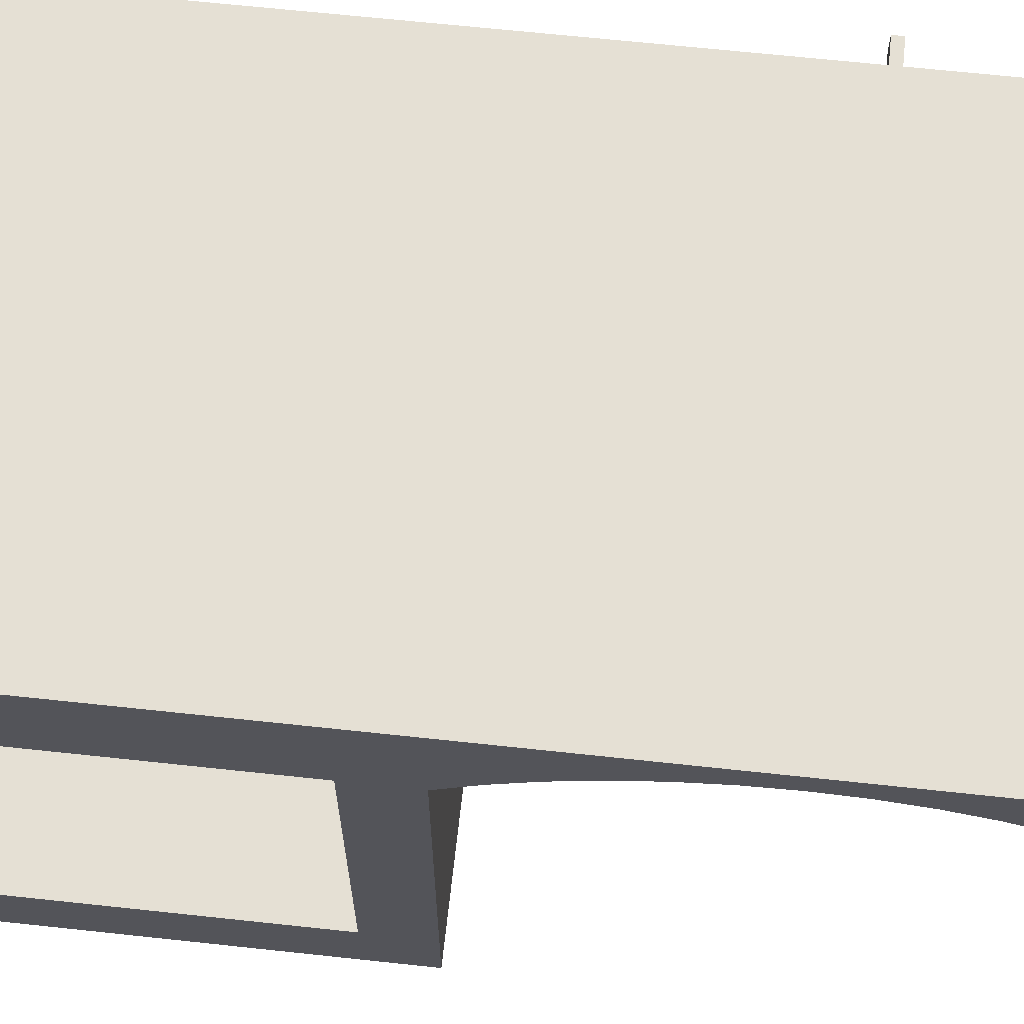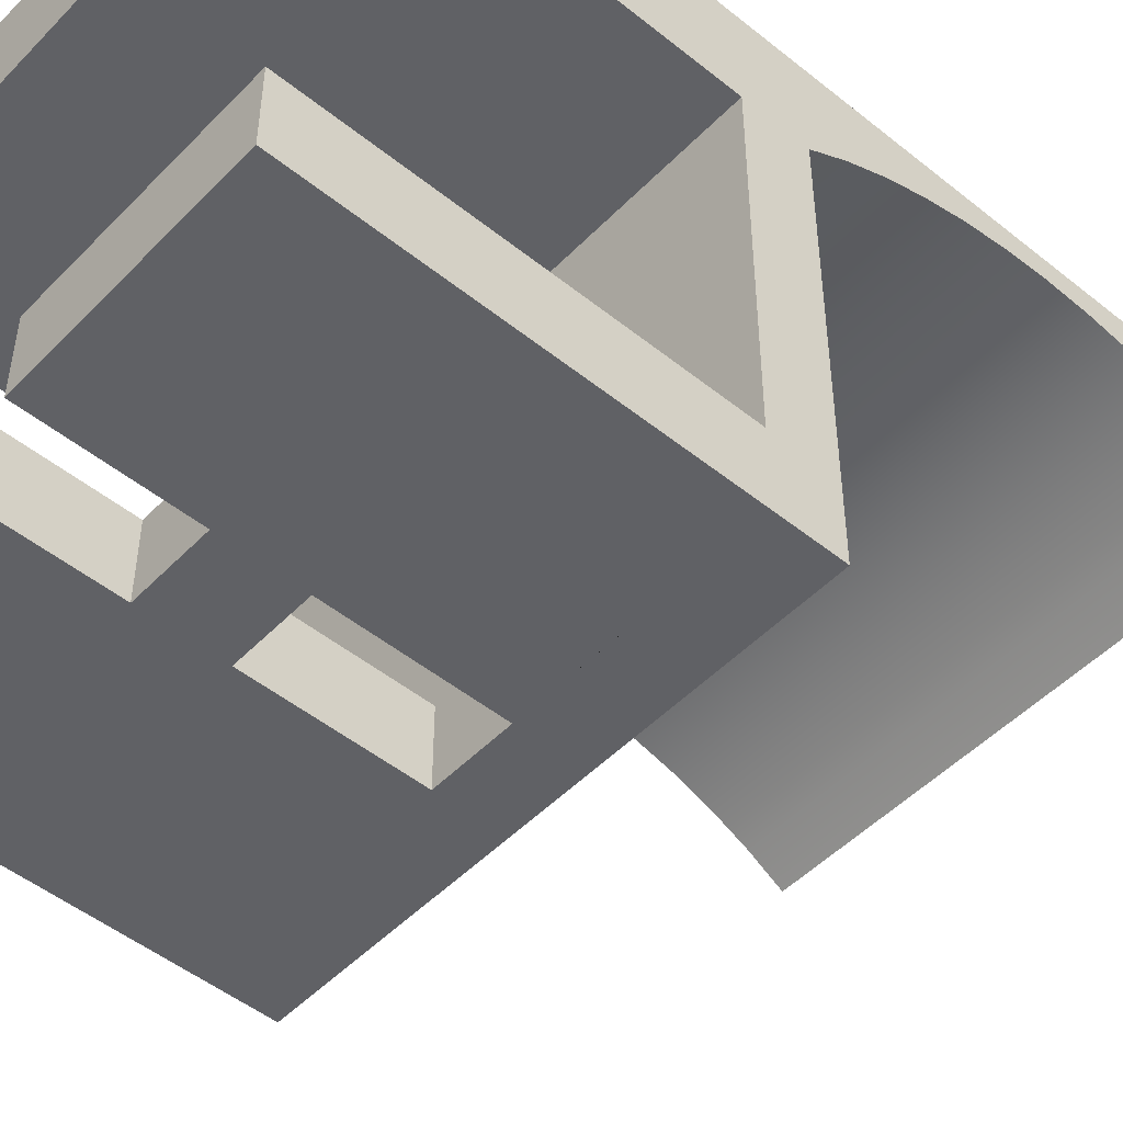
<metadata>
{"format":"obj","ext":"obj","renderer":"f3d","projection":"perspective","resolution":1024,"background":"white","views":[{"elev":65.9,"azim":96.2,"up":"+Z"},{"elev":-49.2,"azim":48.3,"up":"+Z"}]}
</metadata>
<code>
v 0.01615 -0.3722 -0.1915
v 0.2029 -0.3722 -0.2539
v 0.2029 -0.3722 -0.1915
v 0.01615 -0.3722 -0.2539
v -0.04631 -0.3722 -0.2539
v -0.237 -0.3722 -0.1915
v -0.237 -0.3722 -0.2539
v -0.237 -0.3722 0.1859
v 0.2029 -0.3722 0.1017
v 0.2029 -0.3722 0.1859
v -0.237 -0.3722 0.1017
v -0.04631 -0.3722 -0.1915
v 0.2029 -0.06109 -0.1915
v 0.01615 -0.2524 -0.2539
v 0.2029 -0.06109 -0.2539
v 0.01615 -0.2524 -0.1915
v 0.01615 -0.1899 -0.2539
v 0.2029 -0.009018 -0.2539
v 0.01615 -0.1899 -0.1915
v 0.01615 -0.06109 -0.1915
v 0.01615 -0.06109 -0.2539
v -0.04631 -0.1899 -0.2539
v 0.2029 -0.009018 0.1017
v -0.237 -0.009018 -0.2539
v -0.04631 -0.2524 -0.1915
v -0.237 -0.06109 -0.2539
v 0.07557 -0.009018 -0.1275
v 0.2029 -0.06109 0.1017
v 0.01227 -0.009018 -0.1734
v -0.237 -0.06109 0.1017
v -0.04631 -0.1899 -0.1915
v -0.04631 -0.06109 -0.1915
v -0.04631 -0.2524 -0.2539
v -0.04631 -0.06109 -0.2539
v 0.05877 -0.009018 -0.1482
v 0.08643 -0.009018 -0.1031
v 0.2029 -0.06109 0.1859
v -0.237 -0.06109 -0.1915
v 0.03718 -0.009018 -0.1639
v -0.01426 -0.009018 -0.1762
v 0.04553 -0.02469 -0.1463
v 0.05264 -0.02469 -0.1303
v 0.09062 -0.009018 -0.07677
v 0.2029 0.02164 0.1203
v -0.237 -0.009018 0.1017
v 0.004068 -0.02469 -0.1763
v -0.0406 -0.009018 -0.172
v -0.01331 -0.02469 -0.1782
v 0.02038 -0.02469 -0.1701
v 0.03453 -0.02469 -0.1598
v 0.05539 -0.02469 -0.113
v 0.08785 -0.009018 -0.05024
v -0.237 0.02164 0.1203
v 0.2029 0.05399 0.1359
v -0.1137 -0.009018 -0.07129
v -0.06496 -0.009018 -0.1611
v -0.03057 -0.02469 -0.1754
v -0.005547 -0.03419 -0.1149
v -0.004802 -0.03419 -0.1132
v -0.004515 -0.03419 -0.1114
v 0.07831 -0.009018 -0.02533
v -0.237 0.05399 0.1359
v 0.2029 0.08773 0.1481
v -0.237 -0.06109 0.1859
v -0.1095 -0.009018 -0.04495
v -0.1109 -0.009018 -0.09782
v -0.008178 -0.03419 -0.1174
v -0.009885 -0.03419 -0.1181
v -0.08567 -0.009018 -0.1443
v -0.04652 -0.02469 -0.1683
v -0.01351 -0.03419 -0.118
v -0.006698 -0.03419 -0.1163
v 0.05357 -0.02469 -0.09567
v 0.06264 -0.009018 -0.003743
v 0.01756 -0.009018 0.02392
v -0.237 0.08773 0.1481
v 0.2029 0.1225 0.1569
v -0.0986 -0.009018 -0.02059
v -0.07842 -0.02469 -0.1095
v -0.1013 -0.009018 -0.1227
v -0.0117 -0.03419 -0.1183
v -0.06009 -0.02469 -0.1573
v -0.01518 -0.03419 -0.1172
v -0.01152 -0.03346 -0.1113
v -0.004705 -0.03419 -0.1096
v 0.04192 -0.009018 0.01306
v 0.04732 -0.02469 -0.07935
v -0.008778 -0.009018 0.02811
v -0.237 0.1225 0.1569
v 0.2029 0.158 0.1622
v 0.2029 0.3336 0.1859
v -0.0818 -0.009018 0.00013
v -0.07568 -0.02469 -0.0922
v -0.07661 -0.02469 -0.1268
v -0.07036 -0.02469 -0.1432
v -0.0166 -0.03419 -0.1161
v 0.03706 -0.02469 -0.06521
v 0.02349 -0.02469 -0.05421
v 0.007534 -0.02469 -0.04709
v -0.03531 -0.009018 0.02534
v -0.237 0.158 0.1622
v 0.2029 0.1938 0.164
v 0.2029 0.3967 0.1859
v -0.237 0.3336 0.1859
v -0.06021 -0.009018 0.01579
v -0.06856 -0.02469 -0.07625
v -0.01852 -0.03419 -0.1111
v -0.01767 -0.03419 -0.1146
v -0.00536 -0.03419 -0.1079
v -0.009722 -0.02469 -0.04435
v -0.237 0.1938 0.164
v -0.237 0.3967 0.1859
v -0.05756 -0.02469 -0.06268
v -0.01823 -0.03419 -0.1093
v -0.01833 -0.03419 -0.1129
v -0.006433 -0.03419 -0.1064
v 0.01397 -0.02973 -0.0871
v -0.007853 -0.03419 -0.1053
v -0.001194 -0.02955 -0.07649
v -0.0271 -0.02469 -0.04616
v -0.04342 -0.02469 -0.05242
v -0.237 0.2297 0.1622
v 0.2029 0.2297 0.1622
v -0.237 0.2179 0.1841
v -0.01749 -0.03419 -0.1076
v 0.006477 -0.03137 -0.0942
v -0.002583 -0.02971 -0.07733
v -0.01133 -0.03419 -0.1043
v -0.237 0.2095 0.1666
v -0.237 0.2179 0.1666
v 0.2029 0.2651 0.1569
v -0.237 0.3967 0.1017
v -0.237 0.2095 0.1841
v -0.01633 -0.03419 -0.1062
v -0.009523 -0.03419 -0.1045
v 0.01248 -0.02872 -0.07893
v -0.00468 -0.03149 -0.08823
v -0.002577 -0.02978 -0.07732
v -0.004952 -0.03033 -0.08084
v -0.01315 -0.03419 -0.1044
v -0.01485 -0.03419 -0.1051
v -0.237 0.2651 0.1569
v 0.2029 0.2999 0.1481
v 0.2029 0.3967 0.1017
v -0.237 0.366 0.1203
v -0.259 0.2179 0.1666
v -0.259 0.2095 0.1841
v 0.01413 -0.02912 -0.08286
v 0.009346 -0.02858 -0.07603
v -0.00494 -0.03047 -0.08082
v -0.00166 -0.0318 -0.09234
v -0.005608 -0.03101 -0.08501
v 0.2029 0.3336 0.1359
v -0.237 0.2999 0.1481
v 0.2029 0.366 0.1203
v -0.237 0.3336 0.1359
v -0.259 0.2179 0.1841
v 0.005287 -0.02874 -0.07468
v -0.004435 -0.03159 -0.08909
v 0.001054 -0.02917 -0.07514
v -0.005599 -0.03112 -0.085
v -0.259 0.2095 0.1666
v 0.002213 -0.03173 -0.09415
v -0.259 0.2139 0.1773
v -0.259 0.2109 0.1537
v -0.259 0.2139 0.1537
v -0.259 0.2109 0.1773
v -0.2613 0.2139 0.1537
v -0.2613 0.2109 0.1773
v -0.2613 0.2109 0.1537
v -0.2613 0.2139 0.1773
v 0.1101 -0.005867 0.1036
v 0.1266 -0.009018 0.09661
v 0.1284 -0.005588 0.1038
v 0.09958 -0.009018 0.09661
v 0.09157 -0.006148 0.1035
v 0.08204 -0.009018 0.09661
v 0.07206 -0.006445 0.1033
v 0.06514 -0.009018 0.09661
v 0.05695 -0.006674 0.1031
v 0.05695 -0.009018 0.09661
v 0.05695 -0.007846 0.09987
v 0.05695 -0.007359 0.1012
v 0.05695 -0.006644 0.101
v 0.05695 -0.007131 0.09961
v 0.1265 -0.006904 0.1011
v 0.06102 -0.007105 0.0996
v 0.1265 -0.007392 0.09971
v 0.1265 -0.00619 0.1008
v 0.06246 -0.006607 0.101
v 0.0639 -0.007086 0.0996
v 0.1265 -0.006677 0.09945
v 0.1192 -0.006236 0.1008
v 0.1178 -0.006734 0.09947
v 0.1207 -0.006715 0.09946
v 0.1206 -0.006589 0.09982
v 0.1206 -0.006841 0.09911
v 0.1205 -0.006472 0.1001
v 0.1205 -0.006959 0.09879
v 0.1202 -0.006373 0.1004
v 0.1202 -0.007062 0.09851
v 0.1199 -0.006297 0.1006
v 0.1199 -0.007141 0.09829
v 0.1196 -0.006251 0.1008
v 0.1196 -0.007192 0.09816
v 0.1192 -0.007211 0.09811
v 0.1189 -0.006256 0.1008
v 0.1189 -0.007197 0.09816
v 0.1185 -0.006307 0.1006
v 0.1185 -0.00715 0.09829
v 0.1182 -0.006386 0.1004
v 0.1182 -0.007075 0.09851
v 0.118 -0.006976 0.09879
v 0.118 -0.006489 0.1002
v 0.1178 -0.006607 0.09982
v 0.1178 -0.00686 0.09912
v 0.06385 -0.00696 0.09995
v 0.06385 -0.007213 0.09925
v 0.06371 -0.006843 0.1003
v 0.06371 -0.007331 0.09892
v 0.06348 -0.006744 0.1006
v 0.06348 -0.007433 0.09864
v 0.06318 -0.006668 0.1008
v 0.06318 -0.007513 0.09842
v 0.06283 -0.006622 0.1009
v 0.06283 -0.007563 0.09829
v 0.06246 -0.007582 0.09824
v 0.06209 -0.006626 0.1009
v 0.06209 -0.007568 0.09829
v 0.06174 -0.006678 0.1008
v 0.06174 -0.007521 0.09843
v 0.06144 -0.006757 0.1006
v 0.06144 -0.007446 0.09864
v 0.06121 -0.00686 0.1003
v 0.06121 -0.007347 0.09893
v 0.06107 -0.006978 0.09996
v 0.06107 -0.007231 0.09925
v -0.04631 -0.2515 -0.2539
g mesh1_mesh1-geometry
f 1 2 3
f 2 1 4
f 5 6 7
f 8 9 10
f 9 8 11
f 6 5 12
g mesh1_mesh1-geometry
f 3 2 1
f 4 1 2
f 3 13 2
f 3 1 13
f 4 14 1
f 4 2 14
f 15 2 13
f 16 13 1
f 17 1 14
f 15 14 2
f 15 13 18
f 19 13 16
f 16 1 20
f 21 1 17
f 17 14 15
f 22 14 17
f 19 14 17
f 17 14 19
f 23 18 13
f 18 24 15
f 20 13 19
f 19 16 20
f 16 25 19
f 14 19 16
f 16 19 14
f 20 1 21
f 21 17 15
f 22 26 14
f 17 19 22
f 23 27 18
f 28 23 13
f 24 26 15
f 24 18 29
f 20 30 13
f 31 19 25
f 16 14 25
f 20 21 32
f 26 21 15
f 14 26 33
f 34 26 22
f 31 22 19
f 35 18 27
f 36 27 23
f 37 23 28
f 28 13 30
f 26 24 38
f 29 18 39
f 40 24 29
f 32 30 20
f 31 25 38
f 33 25 14
f 34 32 21
f 21 26 34
f 33 26 5
f 34 22 32
f 31 32 22
f 39 18 35
f 35 41 27
f 27 41 35
f 27 42 36
f 36 42 27
f 43 36 23
f 44 23 37
f 28 9 37
f 28 30 9
f 45 38 24
f 38 6 26
f 46 39 29
f 29 39 46
f 47 24 40
f 48 29 40
f 40 29 48
f 38 30 32
f 38 25 6
f 32 31 38
f 33 5 25
f 7 5 26
f 49 35 39
f 39 35 49
f 41 35 50
f 50 35 41
f 42 27 41
f 41 27 42
f 51 36 42
f 42 36 51
f 36 51 43
f 43 51 36
f 43 23 52
f 44 53 23
f 54 44 37
f 10 37 9
f 11 9 30
f 30 38 45
f 24 55 45
f 7 26 6
f 39 46 49
f 49 46 39
f 29 48 46
f 46 48 29
f 56 24 47
f 57 40 47
f 47 40 57
f 40 57 48
f 48 57 40
f 12 6 25
f 12 25 5
f 7 6 5
f 35 49 50
f 50 49 35
f 50 58 41
f 41 58 50
f 41 59 42
f 42 59 41
f 42 60 51
f 51 60 42
f 51 52 43
f 43 52 51
f 52 23 61
f 45 23 53
f 53 44 62
f 54 62 44
f 63 54 37
f 10 8 37
f 10 9 8
f 11 8 9
f 11 30 8
f 64 30 45
f 55 65 45
f 55 24 66
f 46 67 49
f 49 67 46
f 48 68 46
f 46 68 48
f 69 24 56
f 70 47 56
f 56 47 70
f 47 70 57
f 57 70 47
f 71 48 57
f 57 48 71
f 12 5 6
f 49 72 50
f 50 72 49
f 58 50 72
f 72 50 58
f 59 41 58
f 58 41 59
f 60 42 59
f 59 42 60
f 60 73 51
f 51 73 60
f 52 51 73
f 73 51 52
f 61 23 74
f 73 61 52
f 52 61 73
f 45 75 23
f 53 64 45
f 62 64 53
f 62 54 76
f 63 76 54
f 77 63 37
f 64 37 8
f 64 8 30
f 65 78 45
f 65 79 55
f 55 79 65
f 66 24 80
f 79 66 55
f 55 66 79
f 67 46 68
f 68 46 67
f 72 49 67
f 67 49 72
f 68 48 81
f 81 48 68
f 80 24 69
f 82 56 69
f 69 56 82
f 56 82 70
f 70 82 56
f 83 57 70
f 70 57 83
f 48 71 81
f 81 71 48
f 57 83 71
f 71 83 57
f 84 58 72
f 72 58 84
f 84 59 58
f 58 59 84
f 84 60 59
f 59 60 84
f 73 60 85
f 85 60 73
f 74 23 86
f 87 74 61
f 61 74 87
f 61 73 87
f 87 73 61
f 86 23 75
f 88 75 45
f 76 64 62
f 76 63 89
f 77 89 63
f 90 77 37
f 91 37 64
f 78 92 45
f 78 93 65
f 65 93 78
f 79 65 93
f 93 65 79
f 94 80 66
f 66 80 94
f 66 79 94
f 94 79 66
f 84 67 68
f 68 67 84
f 84 72 67
f 67 72 84
f 81 84 68
f 68 84 81
f 95 69 80
f 80 69 95
f 69 95 82
f 82 95 69
f 96 70 82
f 82 70 96
f 70 96 83
f 83 96 70
f 71 84 81
f 81 84 71
f 83 84 71
f 71 84 83
f 84 85 60
f 60 85 84
f 85 87 73
f 73 87 85
f 97 86 74
f 74 86 97
f 74 87 97
f 97 87 74
f 98 75 86
f 86 75 98
f 99 88 75
f 75 88 99
f 100 88 45
f 89 64 76
f 89 77 101
f 90 101 77
f 102 90 37
f 91 103 37
f 104 91 64
f 92 105 45
f 92 106 78
f 78 106 92
f 93 78 106
f 106 78 93
f 93 107 79
f 79 107 93
f 80 94 95
f 95 94 80
f 107 94 79
f 79 94 107
f 108 82 95
f 95 82 108
f 82 108 96
f 96 108 82
f 96 84 83
f 83 84 96
f 84 109 85
f 85 109 84
f 87 85 109
f 109 85 87
f 86 97 98
f 98 97 86
f 109 97 87
f 87 97 109
f 75 98 99
f 99 98 75
f 88 99 110
f 110 99 88
f 110 100 88
f 88 100 110
f 105 100 45
f 101 64 89
f 101 90 111
f 102 111 90
f 103 102 37
f 91 104 103
f 104 64 112
f 105 113 92
f 92 113 105
f 106 92 113
f 113 92 106
f 106 114 93
f 93 114 106
f 107 93 114
f 114 93 107
f 115 95 94
f 94 95 115
f 94 107 115
f 115 107 94
f 95 115 108
f 108 115 95
f 108 84 96
f 96 84 108
f 84 116 109
f 109 116 84
f 117 98 97
f 97 98 117
f 97 109 117
f 117 109 97
f 118 99 98
f 98 99 118
f 119 110 99
f 99 110 119
f 100 110 120
f 120 110 100
f 100 121 105
f 105 121 100
f 111 64 101
f 111 102 122
f 102 103 123
f 112 103 104
f 64 124 112
f 113 105 121
f 121 105 113
f 113 125 106
f 106 125 113
f 114 106 125
f 125 106 114
f 107 114 84
f 84 114 107
f 107 84 115
f 115 84 107
f 115 84 108
f 108 84 115
f 84 118 116
f 116 118 84
f 126 109 116
f 116 109 126
f 98 117 118
f 118 117 98
f 117 109 126
f 126 109 117
f 99 118 119
f 119 118 99
f 110 119 127
f 127 119 110
f 128 120 110
f 110 120 128
f 121 100 120
f 120 100 121
f 129 64 111
f 123 122 102
f 111 122 130
f 123 103 131
f 112 132 103
f 124 130 112
f 124 64 133
f 121 134 113
f 113 134 121
f 125 113 134
f 134 113 125
f 114 125 84
f 84 125 114
f 84 135 118
f 118 135 84
f 118 126 116
f 116 126 118
f 118 117 126
f 126 117 118
f 117 136 126
f 119 118 137
f 137 118 119
f 119 127 138
f 138 127 119
f 137 127 119
f 119 127 137
f 110 127 139
f 139 127 110
f 120 128 140
f 140 128 120
f 110 135 128
f 128 135 110
f 120 141 121
f 121 141 120
f 133 64 129
f 129 111 130
f 122 123 142
f 130 122 112
f 131 103 143
f 131 142 123
f 144 103 132
f 132 112 145
f 130 124 146
f 133 147 124
f 134 121 141
f 141 121 134
f 125 134 84
f 84 134 125
f 84 128 135
f 135 128 84
f 137 118 135
f 135 118 137
f 136 117 148
f 126 136 149
f 127 150 138
f 138 150 127
f 151 119 138
f 127 137 139
f 139 137 127
f 150 127 139
f 139 127 150
f 110 139 152
f 152 139 110
f 140 128 84
f 84 128 140
f 141 120 140
f 140 120 141
f 110 152 135
f 135 152 110
f 133 129 147
f 130 146 129
f 122 142 112
f 143 103 153
f 143 154 131
f 142 131 154
f 144 155 103
f 144 132 155
f 156 145 112
f 145 155 132
f 157 146 124
f 157 124 147
f 134 141 84
f 84 141 134
f 135 152 137
f 137 152 135
f 126 149 158
f 159 138 150
f 151 160 119
f 151 138 159
f 139 137 152
f 152 137 139
f 139 161 150
f 150 161 139
f 161 139 152
f 152 139 161
f 141 140 84
f 84 140 141
f 162 147 129
f 162 129 146
f 142 154 112
f 153 103 155
f 153 156 143
f 154 143 156
f 156 153 145
f 154 156 112
f 155 145 153
f 157 147 146
f 161 152 137
f 137 152 161
f 126 158 163
f 159 150 137
f 163 160 151
f 137 150 161
f 162 146 147
f 163 158 160
g mesh1_mesh1-geometry
f 2 13 3
f 13 2 15
f 37 9 28
f 26 6 38
f 9 37 10
f 6 26 7
f 8 30 11
f 30 8 64
g mesh1_mesh1-geometry
f 13 1 3
f 1 13 16
f 16 13 19
f 19 13 20
f 19 25 16
f 13 30 20
f 25 19 31
f 30 13 28
f 20 30 32
f 38 25 31
f 9 30 28
f 32 30 38
f 6 25 38
f 38 31 32
f 30 9 11
f 25 6 12
g mesh1_mesh1-geometry
f 1 14 4
f 14 1 17
f 20 1 16
f 17 1 21
f 20 16 19
f 21 1 20
f 32 21 20
f 21 32 34
f 32 22 34
f 22 32 31
f 25 5 33
f 5 25 12
g mesh1_mesh1-geometry
f 14 2 4
f 2 14 15
f 15 14 17
f 17 14 22
f 15 24 18
f 15 17 21
f 14 26 22
f 22 19 17
f 18 27 23
f 15 26 24
f 29 18 24
f 25 14 16
f 15 21 26
f 33 26 14
f 22 26 34
f 19 22 31
f 27 18 35
f 23 27 36
f 39 18 29
f 29 24 40
f 14 25 33
f 34 26 21
f 5 26 33
f 35 18 39
f 23 36 43
f 40 24 47
f 26 5 7
f 52 23 43
f 23 53 44
f 45 55 24
f 47 24 56
f 61 23 52
f 53 23 45
f 62 44 53
f 44 62 54
f 45 65 55
f 66 24 55
f 56 24 69
f 74 23 61
f 23 75 45
f 76 54 62
f 54 76 63
f 45 78 65
f 80 24 66
f 69 24 80
f 86 23 74
f 75 23 86
f 45 75 88
f 89 63 76
f 63 89 77
f 45 92 78
f 45 88 100
f 101 77 89
f 77 101 90
f 45 105 92
f 45 100 105
f 111 90 101
f 90 111 102
f 122 102 111
f 102 122 123
f 142 123 122
f 123 142 131
f 131 154 143
f 154 131 142
f 155 132 144
f 132 155 145
f 143 156 153
f 156 143 154
f 145 153 156
f 153 145 155
g mesh1_mesh1-geometry
f 18 13 15
f 13 18 23
f 13 23 28
f 28 23 37
f 38 24 26
f 37 23 44
f 24 38 45
f 37 44 54
f 45 38 30
f 37 54 63
f 45 30 64
f 45 64 53
f 53 64 62
f 37 63 77
f 62 64 76
f 37 77 90
f 76 64 89
f 37 90 102
f 37 103 91
f 89 64 101
f 37 102 103
f 112 64 104
f 101 64 111
f 123 103 102
f 112 124 64
f 111 64 129
f 130 122 111
f 131 103 123
f 112 130 124
f 133 64 124
f 129 64 133
f 130 111 129
f 112 122 130
f 143 103 131
f 145 112 132
f 112 142 122
f 153 103 143
f 103 155 144
f 112 145 156
f 112 154 142
f 155 103 153
f 112 156 154
g mesh1_mesh1-geometry
f 37 8 10
f 8 37 64
f 64 37 91
f 64 91 104
g mesh1_mesh1-geometry
f 103 104 91
f 104 103 112
g mesh1_mesh1-geometry
f 103 132 112
f 132 103 144
g mesh1_mesh1-geometry
f 126 136 117
f 148 117 136
f 149 136 126
f 138 119 151
f 158 149 126
f 150 138 159
f 119 160 151
f 159 138 151
f 163 158 126
f 137 150 159
f 151 160 163
f 161 150 137
f 160 158 163
g mesh1_mesh1-geometry
f 146 124 130
f 124 147 133
f 147 129 133
f 129 146 130
f 124 146 157
f 147 124 157
f 129 147 162
f 146 129 162
f 146 147 157
f 147 146 162
g mesh2_mesh2-geometry
f 164 165 166
f 165 164 167
f 165 168 166
f 168 164 166
f 164 169 167
f 169 165 167
f 168 165 170
f 164 168 171
f 169 164 171
f 165 169 170
f 169 168 170
f 168 169 171
g mesh2_mesh2-geometry
f 166 165 164
f 167 164 165
f 166 168 165
f 166 164 168
f 167 169 164
f 167 165 169
f 170 165 168
f 171 168 164
f 171 164 169
f 170 169 165
f 170 168 169
f 171 169 168
g mesh3_mesh3-geometry
f 172 173 174
f 175 173 172
f 176 175 172
f 177 175 176
f 178 177 176
f 179 177 178
f 180 179 178
f 180 181 179
f 181 180 182
f 183 182 180
f 183 182 184
f 185 184 182
f 183 184 186
f 185 187 184
f 182 188 185
f 189 186 184
f 184 187 190
f 187 185 188
f 186 189 188
f 190 189 184
f 187 191 190
f 192 187 188
f 192 188 189
f 193 189 190
f 191 194 190
f 191 187 192
f 192 189 195
f 193 195 189
f 190 194 193
f 194 191 192
f 195 194 192
f 194 195 193
g mesh3_mesh3-geometry
f 174 173 172
f 172 173 175
f 172 175 176
f 176 175 177
f 176 177 178
f 178 177 179
f 178 179 180
f 179 181 180
f 182 180 181
f 180 182 183
g mesh3_mesh3-geometry
f 184 182 183
f 182 184 185
f 186 184 183
f 184 187 185
f 185 188 182
f 184 186 189
f 190 187 184
f 188 185 187
f 188 189 186
f 184 189 190
f 190 191 187
f 188 187 192
f 189 188 192
f 190 189 193
f 190 194 191
f 192 187 191
f 195 189 192
f 189 195 193
f 193 194 190
f 192 191 194
f 192 194 195
f 193 195 194
g mesh4_mesh4-geometry
f 196 197 195
f 197 196 198
f 195 197 196
f 198 196 197
f 197 198 199
f 199 198 197
f 199 198 200
f 200 198 199
f 199 200 201
f 201 200 199
f 201 200 202
f 202 200 201
f 201 202 203
f 203 202 201
f 203 202 204
f 204 202 203
f 203 204 205
f 205 204 203
f 205 204 193
f 193 204 205
f 205 193 206
f 206 193 205
f 206 193 207
f 207 193 206
f 206 207 208
f 208 207 206
f 208 207 209
f 209 207 208
f 208 209 210
f 210 209 208
f 210 209 211
f 211 209 210
f 210 211 212
f 212 211 210
f 212 211 213
f 213 211 212
f 213 211 214
f 214 211 213
f 213 214 215
f 215 214 213
f 213 215 216
f 216 215 213
f 216 215 194
f 194 215 216
g mesh5_mesh5-geometry
f 217 218 191
f 218 217 219
f 191 218 217
f 219 217 218
f 218 219 220
f 220 219 218
f 220 219 221
f 221 219 220
f 220 221 222
f 222 221 220
f 222 221 223
f 223 221 222
f 222 223 224
f 224 223 222
f 224 223 225
f 225 223 224
f 224 225 226
f 226 225 224
f 226 225 190
f 190 225 226
f 226 190 227
f 227 190 226
f 227 190 228
f 228 190 227
f 227 228 229
f 229 228 227
f 229 228 230
f 230 228 229
f 229 230 231
f 231 230 229
f 231 230 232
f 232 230 231
f 231 232 233
f 233 232 231
f 233 232 234
f 234 232 233
f 233 234 235
f 235 234 233
f 235 234 236
f 236 234 235
f 235 236 237
f 237 236 235
f 237 236 187
f 187 236 237
g mesh6_mesh6-geometry
l 119 127
l 127 139
l 139 152
l 152 137
g mesh7_mesh7-geometry
l 17 19
g mesh8_mesh8-geometry
l 16 14
g mesh9_mesh9-geometry
l 22 238

</code>
